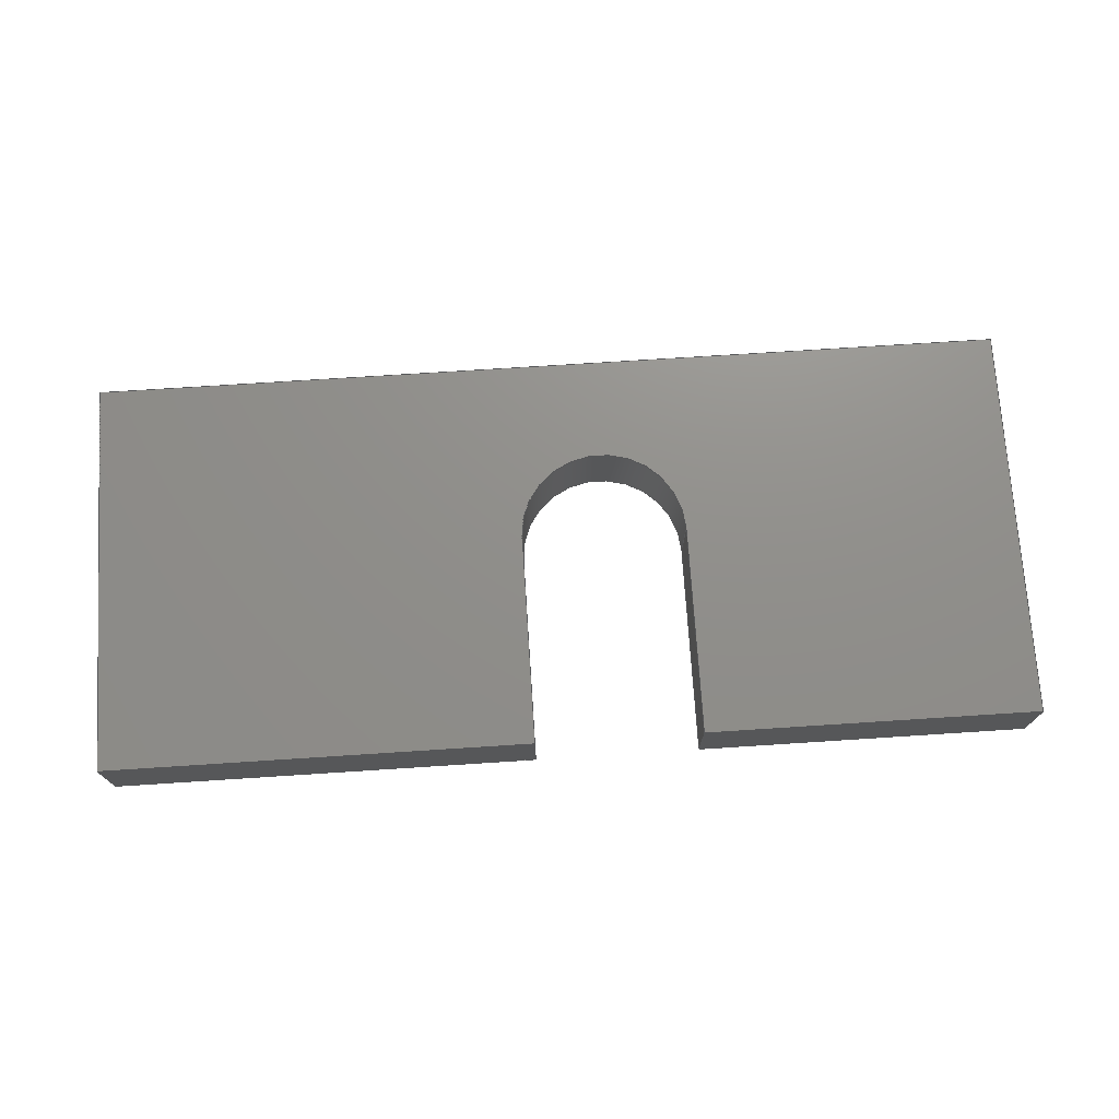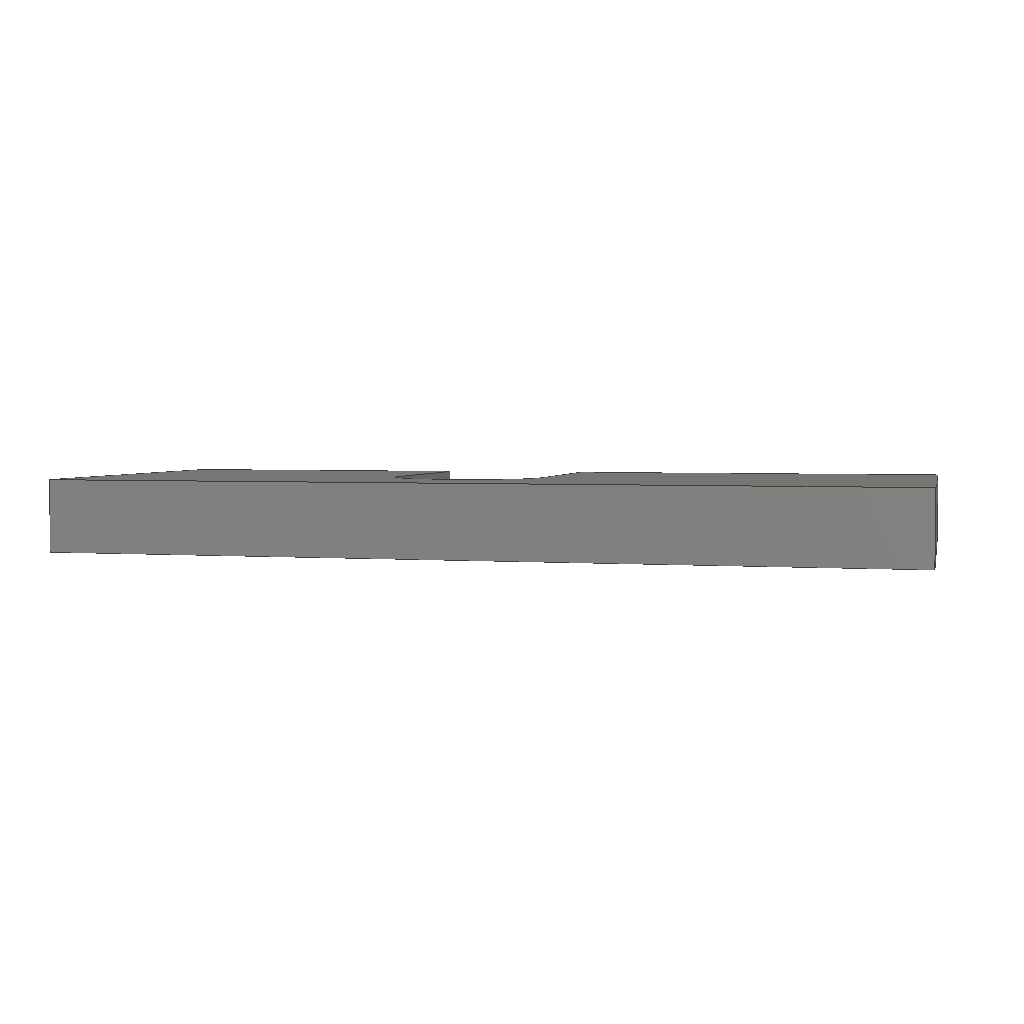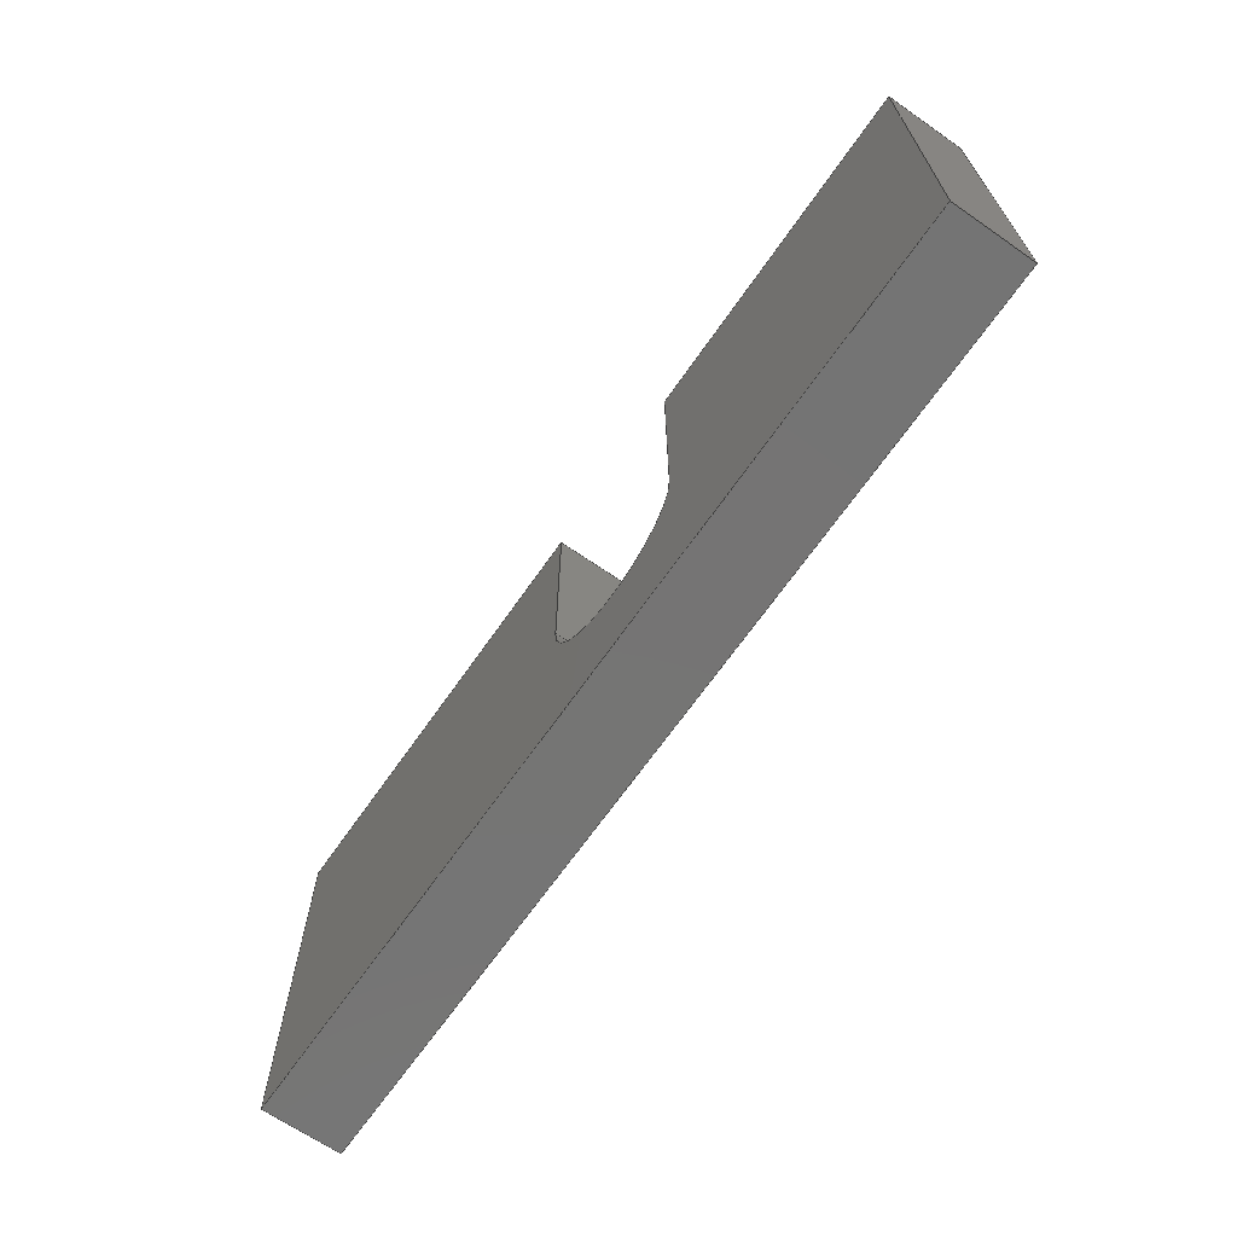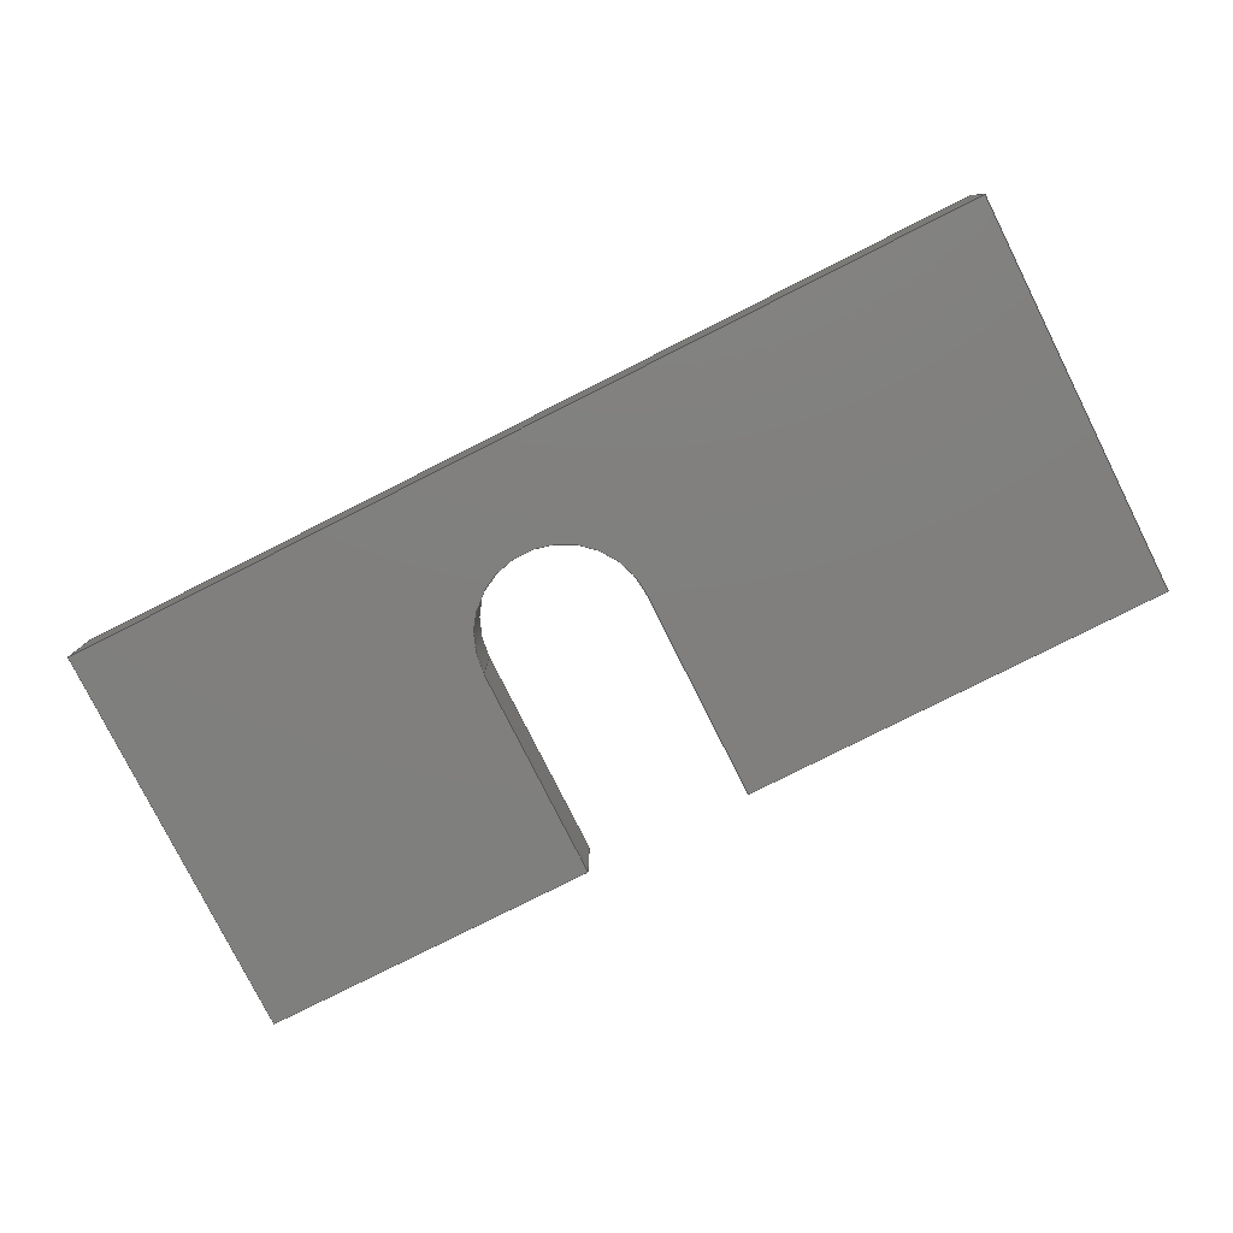
<metadata>
{"format":"step","ext":"step","renderer":"f3d","projection":"perspective","resolution":1024,"background":"white","views":[{"elev":73.0,"azim":-3.7,"up":"+Y"},{"elev":3.0,"azim":-166.0,"up":"+Y"},{"elev":-66.9,"azim":55.2,"up":"+Z"},{"elev":-79.5,"azim":-153.3,"up":"+Y"}]}
</metadata>
<code>
ISO-10303-21;
DATA;
#1=MECHANICAL_DESIGN_GEOMETRIC_PRESENTATION_REPRESENTATION('',(#4),#308);
#2=SHAPE_REPRESENTATION_RELATIONSHIP('SRR','None',#315,#3);
#3=ADVANCED_BREP_SHAPE_REPRESENTATION('',(#5),#307);
#4=STYLED_ITEM('',(#324),#5);
#5=MANIFOLD_SOLID_BREP('Body1',#180);
#6=CIRCLE('',#201,6.3);
#7=CIRCLE('',#202,6.3);
#8=CYLINDRICAL_SURFACE('',#200,6.3);
#9=FACE_OUTER_BOUND('',#19,.T.);
#10=FACE_OUTER_BOUND('',#20,.T.);
#11=FACE_OUTER_BOUND('',#21,.T.);
#12=FACE_OUTER_BOUND('',#22,.T.);
#13=FACE_OUTER_BOUND('',#23,.T.);
#14=FACE_OUTER_BOUND('',#24,.T.);
#15=FACE_OUTER_BOUND('',#25,.T.);
#16=FACE_OUTER_BOUND('',#26,.T.);
#17=FACE_OUTER_BOUND('',#27,.T.);
#18=FACE_OUTER_BOUND('',#28,.T.);
#19=EDGE_LOOP('',(#113,#114,#115,#116));
#20=EDGE_LOOP('',(#117,#118,#119,#120));
#21=EDGE_LOOP('',(#121,#122,#123,#124));
#22=EDGE_LOOP('',(#125,#126,#127,#128));
#23=EDGE_LOOP('',(#129,#130,#131,#132));
#24=EDGE_LOOP('',(#133,#134,#135,#136));
#25=EDGE_LOOP('',(#137,#138,#139,#140));
#26=EDGE_LOOP('',(#141,#142,#143,#144));
#27=EDGE_LOOP('',(#145,#146,#147,#148,#149,#150,#151,#152));
#28=EDGE_LOOP('',(#153,#154,#155,#156,#157,#158,#159,#160));
#29=LINE('',#258,#51);
#30=LINE('',#260,#52);
#31=LINE('',#262,#53);
#32=LINE('',#263,#54);
#33=LINE('',#266,#55);
#34=LINE('',#268,#56);
#35=LINE('',#269,#57);
#36=LINE('',#272,#58);
#37=LINE('',#274,#59);
#38=LINE('',#275,#60);
#39=LINE('',#278,#61);
#40=LINE('',#280,#62);
#41=LINE('',#281,#63);
#42=LINE('',#284,#64);
#43=LINE('',#286,#65);
#44=LINE('',#287,#66);
#45=LINE('',#290,#67);
#46=LINE('',#292,#68);
#47=LINE('',#293,#69);
#48=LINE('',#299,#70);
#49=LINE('',#301,#71);
#50=LINE('',#302,#72);
#51=VECTOR('',#210,10);
#52=VECTOR('',#211,10);
#53=VECTOR('',#212,10);
#54=VECTOR('',#213,10);
#55=VECTOR('',#216,10);
#56=VECTOR('',#217,10);
#57=VECTOR('',#218,10);
#58=VECTOR('',#221,10);
#59=VECTOR('',#222,10);
#60=VECTOR('',#223,10);
#61=VECTOR('',#226,10);
#62=VECTOR('',#227,10);
#63=VECTOR('',#228,10);
#64=VECTOR('',#231,10);
#65=VECTOR('',#232,10);
#66=VECTOR('',#233,10);
#67=VECTOR('',#236,10);
#68=VECTOR('',#237,10);
#69=VECTOR('',#238,10);
#70=VECTOR('',#245,10);
#71=VECTOR('',#248,10);
#72=VECTOR('',#249,10);
#73=VERTEX_POINT('',#256);
#74=VERTEX_POINT('',#257);
#75=VERTEX_POINT('',#259);
#76=VERTEX_POINT('',#261);
#77=VERTEX_POINT('',#265);
#78=VERTEX_POINT('',#267);
#79=VERTEX_POINT('',#271);
#80=VERTEX_POINT('',#273);
#81=VERTEX_POINT('',#277);
#82=VERTEX_POINT('',#279);
#83=VERTEX_POINT('',#283);
#84=VERTEX_POINT('',#285);
#85=VERTEX_POINT('',#289);
#86=VERTEX_POINT('',#291);
#87=VERTEX_POINT('',#295);
#88=VERTEX_POINT('',#297);
#89=EDGE_CURVE('',#73,#74,#29,.T.);
#90=EDGE_CURVE('',#73,#75,#30,.T.);
#91=EDGE_CURVE('',#76,#75,#31,.T.);
#92=EDGE_CURVE('',#74,#76,#32,.T.);
#93=EDGE_CURVE('',#74,#77,#33,.T.);
#94=EDGE_CURVE('',#78,#76,#34,.T.);
#95=EDGE_CURVE('',#77,#78,#35,.T.);
#96=EDGE_CURVE('',#77,#79,#36,.T.);
#97=EDGE_CURVE('',#80,#78,#37,.T.);
#98=EDGE_CURVE('',#79,#80,#38,.T.);
#99=EDGE_CURVE('',#79,#81,#39,.T.);
#100=EDGE_CURVE('',#82,#80,#40,.T.);
#101=EDGE_CURVE('',#81,#82,#41,.T.);
#102=EDGE_CURVE('',#81,#83,#42,.T.);
#103=EDGE_CURVE('',#84,#82,#43,.T.);
#104=EDGE_CURVE('',#83,#84,#44,.T.);
#105=EDGE_CURVE('',#85,#83,#45,.T.);
#106=EDGE_CURVE('',#86,#84,#46,.T.);
#107=EDGE_CURVE('',#85,#86,#47,.T.);
#108=EDGE_CURVE('',#85,#87,#6,.T.);
#109=EDGE_CURVE('',#88,#86,#7,.T.);
#110=EDGE_CURVE('',#87,#88,#48,.T.);
#111=EDGE_CURVE('',#73,#87,#49,.T.);
#112=EDGE_CURVE('',#75,#88,#50,.T.);
#113=ORIENTED_EDGE('',*,*,#89,.F.);
#114=ORIENTED_EDGE('',*,*,#90,.T.);
#115=ORIENTED_EDGE('',*,*,#91,.F.);
#116=ORIENTED_EDGE('',*,*,#92,.F.);
#117=ORIENTED_EDGE('',*,*,#93,.F.);
#118=ORIENTED_EDGE('',*,*,#92,.T.);
#119=ORIENTED_EDGE('',*,*,#94,.F.);
#120=ORIENTED_EDGE('',*,*,#95,.F.);
#121=ORIENTED_EDGE('',*,*,#96,.F.);
#122=ORIENTED_EDGE('',*,*,#95,.T.);
#123=ORIENTED_EDGE('',*,*,#97,.F.);
#124=ORIENTED_EDGE('',*,*,#98,.F.);
#125=ORIENTED_EDGE('',*,*,#99,.F.);
#126=ORIENTED_EDGE('',*,*,#98,.T.);
#127=ORIENTED_EDGE('',*,*,#100,.F.);
#128=ORIENTED_EDGE('',*,*,#101,.F.);
#129=ORIENTED_EDGE('',*,*,#102,.F.);
#130=ORIENTED_EDGE('',*,*,#101,.T.);
#131=ORIENTED_EDGE('',*,*,#103,.F.);
#132=ORIENTED_EDGE('',*,*,#104,.F.);
#133=ORIENTED_EDGE('',*,*,#105,.T.);
#134=ORIENTED_EDGE('',*,*,#104,.T.);
#135=ORIENTED_EDGE('',*,*,#106,.F.);
#136=ORIENTED_EDGE('',*,*,#107,.F.);
#137=ORIENTED_EDGE('',*,*,#108,.F.);
#138=ORIENTED_EDGE('',*,*,#107,.T.);
#139=ORIENTED_EDGE('',*,*,#109,.F.);
#140=ORIENTED_EDGE('',*,*,#110,.F.);
#141=ORIENTED_EDGE('',*,*,#111,.T.);
#142=ORIENTED_EDGE('',*,*,#110,.T.);
#143=ORIENTED_EDGE('',*,*,#112,.F.);
#144=ORIENTED_EDGE('',*,*,#90,.F.);
#145=ORIENTED_EDGE('',*,*,#112,.T.);
#146=ORIENTED_EDGE('',*,*,#109,.T.);
#147=ORIENTED_EDGE('',*,*,#106,.T.);
#148=ORIENTED_EDGE('',*,*,#103,.T.);
#149=ORIENTED_EDGE('',*,*,#100,.T.);
#150=ORIENTED_EDGE('',*,*,#97,.T.);
#151=ORIENTED_EDGE('',*,*,#94,.T.);
#152=ORIENTED_EDGE('',*,*,#91,.T.);
#153=ORIENTED_EDGE('',*,*,#111,.F.);
#154=ORIENTED_EDGE('',*,*,#89,.T.);
#155=ORIENTED_EDGE('',*,*,#93,.T.);
#156=ORIENTED_EDGE('',*,*,#96,.T.);
#157=ORIENTED_EDGE('',*,*,#99,.T.);
#158=ORIENTED_EDGE('',*,*,#102,.T.);
#159=ORIENTED_EDGE('',*,*,#105,.F.);
#160=ORIENTED_EDGE('',*,*,#108,.T.);
#161=PLANE('',#194);
#162=PLANE('',#195);
#163=PLANE('',#196);
#164=PLANE('',#197);
#165=PLANE('',#198);
#166=PLANE('',#199);
#167=PLANE('',#203);
#168=PLANE('',#204);
#169=PLANE('',#205);
#170=ADVANCED_FACE('',(#9),#161,.T.);
#171=ADVANCED_FACE('',(#10),#162,.T.);
#172=ADVANCED_FACE('',(#11),#163,.T.);
#173=ADVANCED_FACE('',(#12),#164,.T.);
#174=ADVANCED_FACE('',(#13),#165,.T.);
#175=ADVANCED_FACE('',(#14),#166,.T.);
#176=ADVANCED_FACE('',(#15),#8,.F.);
#177=ADVANCED_FACE('',(#16),#167,.T.);
#178=ADVANCED_FACE('',(#17),#168,.T.);
#179=ADVANCED_FACE('',(#18),#169,.F.);
#180=CLOSED_SHELL('',(#170,#171,#172,#173,#174,#175,#176,#177,#178,#179));
#181=DERIVED_UNIT_ELEMENT(#183,1);
#182=DERIVED_UNIT_ELEMENT(#310,3);
#183=(
MASS_UNIT()
NAMED_UNIT(*)
SI_UNIT(.KILO.,.GRAM.)
);
#184=DERIVED_UNIT((#181,#182));
#185=MEASURE_REPRESENTATION_ITEM('density measure',
POSITIVE_RATIO_MEASURE(7850),#184);
#186=PROPERTY_DEFINITION_REPRESENTATION(#191,#188);
#187=PROPERTY_DEFINITION_REPRESENTATION(#192,#189);
#188=REPRESENTATION('material name',(#190),#307);
#189=REPRESENTATION('density',(#185),#307);
#190=DESCRIPTIVE_REPRESENTATION_ITEM('Steel','Steel');
#191=PROPERTY_DEFINITION('material property','material name',#317);
#192=PROPERTY_DEFINITION('material property','density of part',#317);
#193=AXIS2_PLACEMENT_3D('placement',#254,#206,#207);
#194=AXIS2_PLACEMENT_3D('',#255,#208,#209);
#195=AXIS2_PLACEMENT_3D('',#264,#214,#215);
#196=AXIS2_PLACEMENT_3D('',#270,#219,#220);
#197=AXIS2_PLACEMENT_3D('',#276,#224,#225);
#198=AXIS2_PLACEMENT_3D('',#282,#229,#230);
#199=AXIS2_PLACEMENT_3D('',#288,#234,#235);
#200=AXIS2_PLACEMENT_3D('',#294,#239,#240);
#201=AXIS2_PLACEMENT_3D('',#296,#241,#242);
#202=AXIS2_PLACEMENT_3D('',#298,#243,#244);
#203=AXIS2_PLACEMENT_3D('',#300,#246,#247);
#204=AXIS2_PLACEMENT_3D('',#303,#250,#251);
#205=AXIS2_PLACEMENT_3D('',#304,#252,#253);
#206=DIRECTION('axis',(0,0,1));
#207=DIRECTION('refdir',(1,0,0));
#208=DIRECTION('center_axis',(0,0,1));
#209=DIRECTION('ref_axis',(1,0,0));
#210=DIRECTION('',(-1,0,0));
#211=DIRECTION('',(0,1,0));
#212=DIRECTION('',(1,0,0));
#213=DIRECTION('',(0,1,0));
#214=DIRECTION('center_axis',(-1,0,0));
#215=DIRECTION('ref_axis',(0,0,1));
#216=DIRECTION('',(0,0,-1));
#217=DIRECTION('',(0,0,1));
#218=DIRECTION('',(0,1,0));
#219=DIRECTION('center_axis',(0,0,-1));
#220=DIRECTION('ref_axis',(-1,0,0));
#221=DIRECTION('',(1,0,0));
#222=DIRECTION('',(-1,0,0));
#223=DIRECTION('',(0,1,0));
#224=DIRECTION('center_axis',(1,0,0));
#225=DIRECTION('ref_axis',(0,0,-1));
#226=DIRECTION('',(0,0,1));
#227=DIRECTION('',(0,0,-1));
#228=DIRECTION('',(0,1,0));
#229=DIRECTION('center_axis',(0,0,1));
#230=DIRECTION('ref_axis',(1,0,0));
#231=DIRECTION('',(-1,0,0));
#232=DIRECTION('',(1,0,0));
#233=DIRECTION('',(0,1,0));
#234=DIRECTION('center_axis',(-1,0,-2.776e-16));
#235=DIRECTION('ref_axis',(-2.776e-16,0,1));
#236=DIRECTION('',(-2.776e-16,0,1));
#237=DIRECTION('',(-2.776e-16,0,1));
#238=DIRECTION('',(0,1,0));
#239=DIRECTION('center_axis',(0,1,0));
#240=DIRECTION('ref_axis',(1,0,6.608e-17));
#241=DIRECTION('center_axis',(0,1,0));
#242=DIRECTION('ref_axis',(1,0,6.608e-17));
#243=DIRECTION('center_axis',(0,-1,0));
#244=DIRECTION('ref_axis',(1,0,6.608e-17));
#245=DIRECTION('',(0,1,0));
#246=DIRECTION('center_axis',(1,0,0));
#247=DIRECTION('ref_axis',(0,0,-1));
#248=DIRECTION('',(0,0,-1));
#249=DIRECTION('',(0,0,-1));
#250=DIRECTION('center_axis',(0,1,0));
#251=DIRECTION('ref_axis',(1,0,0));
#252=DIRECTION('center_axis',(0,1,0));
#253=DIRECTION('ref_axis',(1,0,0));
#254=CARTESIAN_POINT('',(0,0,0));
#255=CARTESIAN_POINT('Origin',(-35,0,15));
#256=CARTESIAN_POINT('',(-2.8,0,15));
#257=CARTESIAN_POINT('',(-35,0,15));
#258=CARTESIAN_POINT('',(35,0,15));
#259=CARTESIAN_POINT('',(-2.8,5.9,15));
#260=CARTESIAN_POINT('',(-2.8,0,15));
#261=CARTESIAN_POINT('',(-35,5.9,15));
#262=CARTESIAN_POINT('',(35,5.9,15));
#263=CARTESIAN_POINT('',(-35,0,15));
#264=CARTESIAN_POINT('Origin',(-35,0,-15));
#265=CARTESIAN_POINT('',(-35,0,-15));
#266=CARTESIAN_POINT('',(-35,0,15));
#267=CARTESIAN_POINT('',(-35,5.9,-15));
#268=CARTESIAN_POINT('',(-35,5.9,15));
#269=CARTESIAN_POINT('',(-35,0,-15));
#270=CARTESIAN_POINT('Origin',(35,0,-15));
#271=CARTESIAN_POINT('',(35,0,-15));
#272=CARTESIAN_POINT('',(-35,0,-15));
#273=CARTESIAN_POINT('',(35,5.9,-15));
#274=CARTESIAN_POINT('',(-35,5.9,-15));
#275=CARTESIAN_POINT('',(35,0,-15));
#276=CARTESIAN_POINT('Origin',(35,0,15));
#277=CARTESIAN_POINT('',(35,0,15));
#278=CARTESIAN_POINT('',(35,0,-15));
#279=CARTESIAN_POINT('',(35,5.9,15));
#280=CARTESIAN_POINT('',(35,5.9,-15));
#281=CARTESIAN_POINT('',(35,0,15));
#282=CARTESIAN_POINT('Origin',(9.8,0,15));
#283=CARTESIAN_POINT('',(9.8,0,15));
#284=CARTESIAN_POINT('',(35,0,15));
#285=CARTESIAN_POINT('',(9.8,5.9,15));
#286=CARTESIAN_POINT('',(35,5.9,15));
#287=CARTESIAN_POINT('',(9.8,0,15));
#288=CARTESIAN_POINT('Origin',(9.8,0,-1));
#289=CARTESIAN_POINT('',(9.8,0,-1));
#290=CARTESIAN_POINT('',(9.8,0,-1));
#291=CARTESIAN_POINT('',(9.8,5.9,-1));
#292=CARTESIAN_POINT('',(9.8,5.9,-1));
#293=CARTESIAN_POINT('',(9.8,0,-1));
#294=CARTESIAN_POINT('Origin',(3.5,0,-1));
#295=CARTESIAN_POINT('',(-2.8,0,-1));
#296=CARTESIAN_POINT('Origin',(3.5,0,-1));
#297=CARTESIAN_POINT('',(-2.8,5.9,-1));
#298=CARTESIAN_POINT('Origin',(3.5,5.9,-1));
#299=CARTESIAN_POINT('',(-2.8,0,-1));
#300=CARTESIAN_POINT('Origin',(-2.8,0,15));
#301=CARTESIAN_POINT('',(-2.8,0,15));
#302=CARTESIAN_POINT('',(-2.8,5.9,15));
#303=CARTESIAN_POINT('Origin',(0,5.9,0));
#304=CARTESIAN_POINT('Origin',(0,0,0));
#305=UNCERTAINTY_MEASURE_WITH_UNIT(LENGTH_MEASURE(0.01),#309,
'DISTANCE_ACCURACY_VALUE',
'Maximum model space distance between geometric entities at asserted c
onnectivities');
#306=UNCERTAINTY_MEASURE_WITH_UNIT(LENGTH_MEASURE(0.01),#309,
'DISTANCE_ACCURACY_VALUE',
'Maximum model space distance between geometric entities at asserted c
onnectivities');
#307=(
GEOMETRIC_REPRESENTATION_CONTEXT(3)
GLOBAL_UNCERTAINTY_ASSIGNED_CONTEXT((#305))
GLOBAL_UNIT_ASSIGNED_CONTEXT((#309,#311,#312))
REPRESENTATION_CONTEXT('','3D')
);
#308=(
GEOMETRIC_REPRESENTATION_CONTEXT(3)
GLOBAL_UNCERTAINTY_ASSIGNED_CONTEXT((#306))
GLOBAL_UNIT_ASSIGNED_CONTEXT((#309,#311,#312))
REPRESENTATION_CONTEXT('','3D')
);
#309=(
LENGTH_UNIT()
NAMED_UNIT(*)
SI_UNIT(.MILLI.,.METRE.)
);
#310=(
LENGTH_UNIT()
NAMED_UNIT(*)
SI_UNIT($,.METRE.)
);
#311=(
NAMED_UNIT(*)
PLANE_ANGLE_UNIT()
SI_UNIT($,.RADIAN.)
);
#312=(
NAMED_UNIT(*)
SI_UNIT($,.STERADIAN.)
SOLID_ANGLE_UNIT()
);
#313=SHAPE_DEFINITION_REPRESENTATION(#314,#315);
#314=PRODUCT_DEFINITION_SHAPE('',$,#317);
#315=SHAPE_REPRESENTATION('',(#193),#307);
#316=PRODUCT_DEFINITION_CONTEXT('part definition',#321,'design');
#317=PRODUCT_DEFINITION('Untitled','Untitled',#318,#316);
#318=PRODUCT_DEFINITION_FORMATION('',$,#323);
#319=PRODUCT_RELATED_PRODUCT_CATEGORY('Untitled','Untitled',(#323));
#320=APPLICATION_PROTOCOL_DEFINITION('international standard',
'automotive_design',2009,#321);
#321=APPLICATION_CONTEXT(
'Core Data for Automotive Mechanical Design Process');
#322=PRODUCT_CONTEXT('part definition',#321,'mechanical');
#323=PRODUCT('Untitled','Untitled',$,(#322));
#324=PRESENTATION_STYLE_ASSIGNMENT((#325));
#325=SURFACE_STYLE_USAGE(.BOTH.,#326);
#326=SURFACE_SIDE_STYLE('',(#327));
#327=SURFACE_STYLE_FILL_AREA(#328);
#328=FILL_AREA_STYLE('Steel - Satin',(#329));
#329=FILL_AREA_STYLE_COLOUR('Steel - Satin',#330);
#330=COLOUR_RGB('Steel - Satin',0.6275,0.6275,0.6275);
ENDSEC;
END-ISO-10303-21;

</code>
